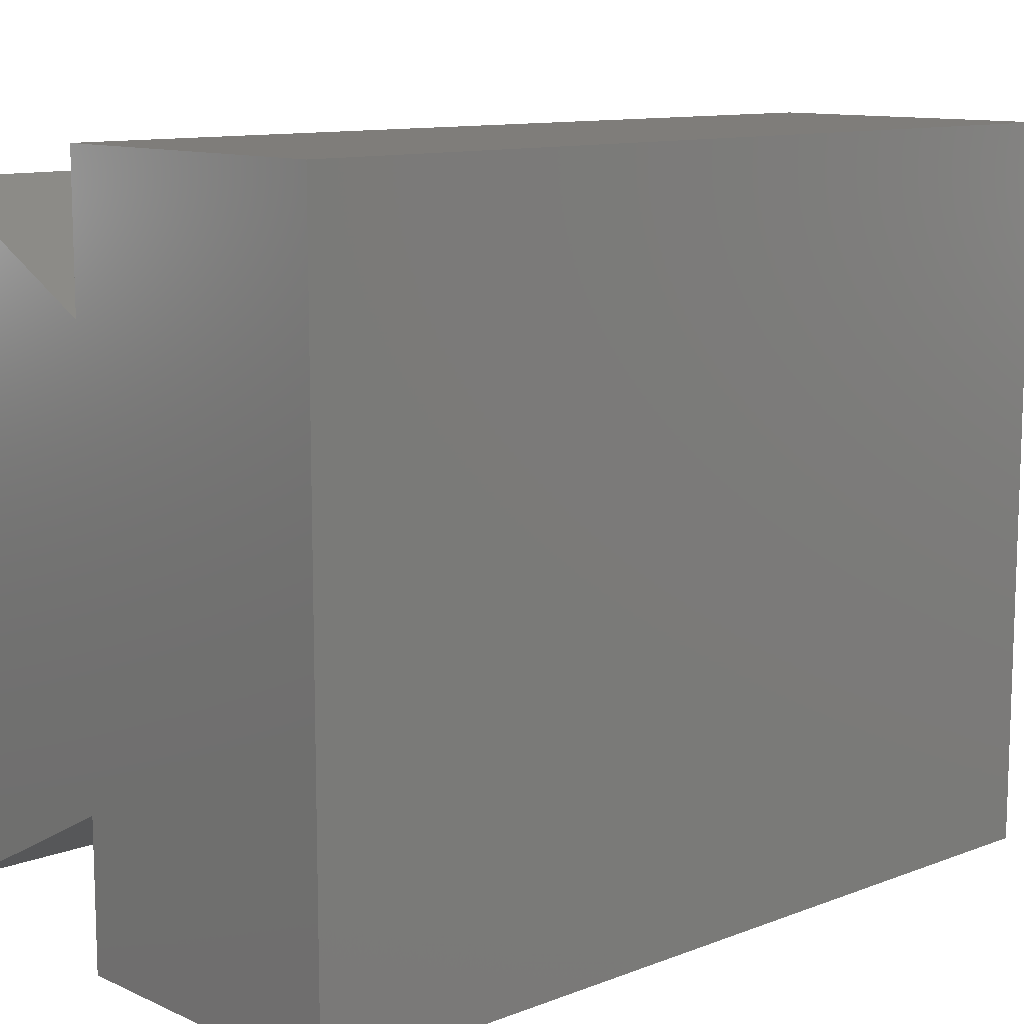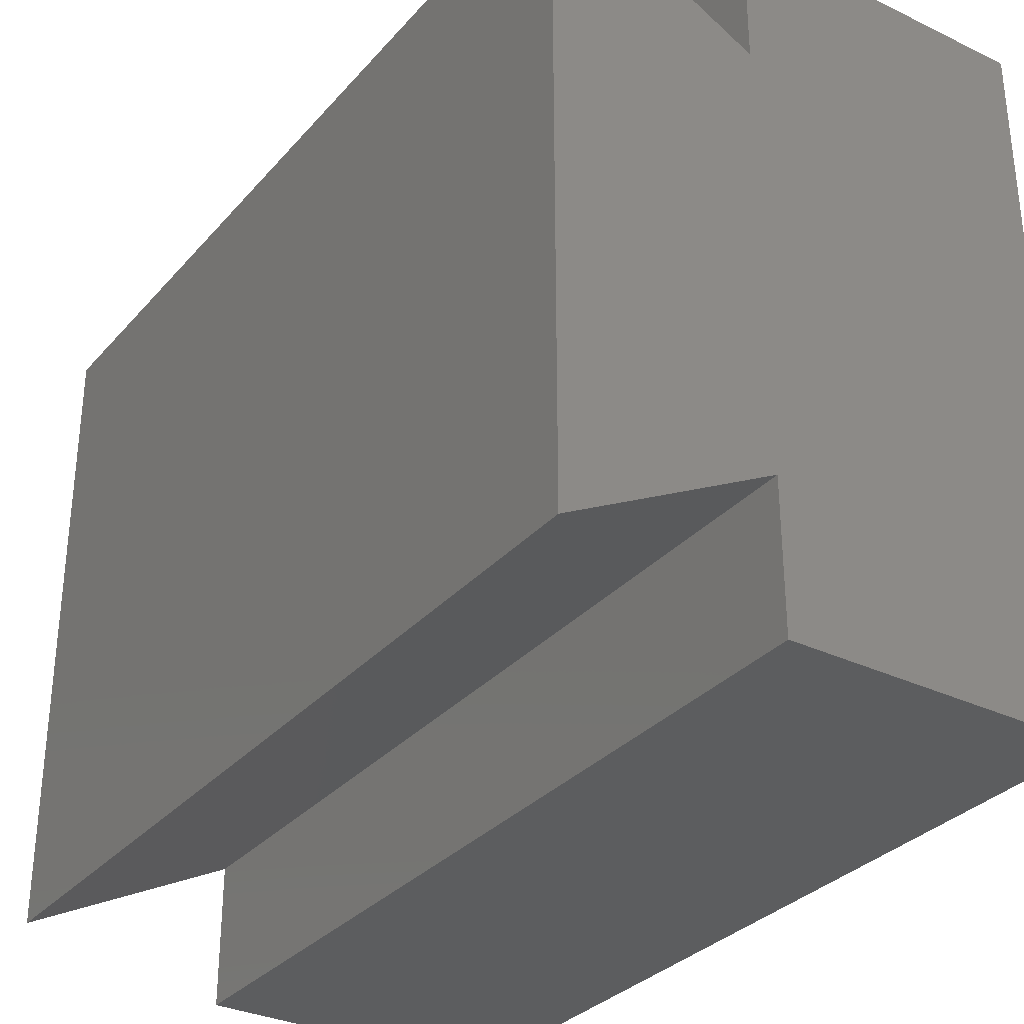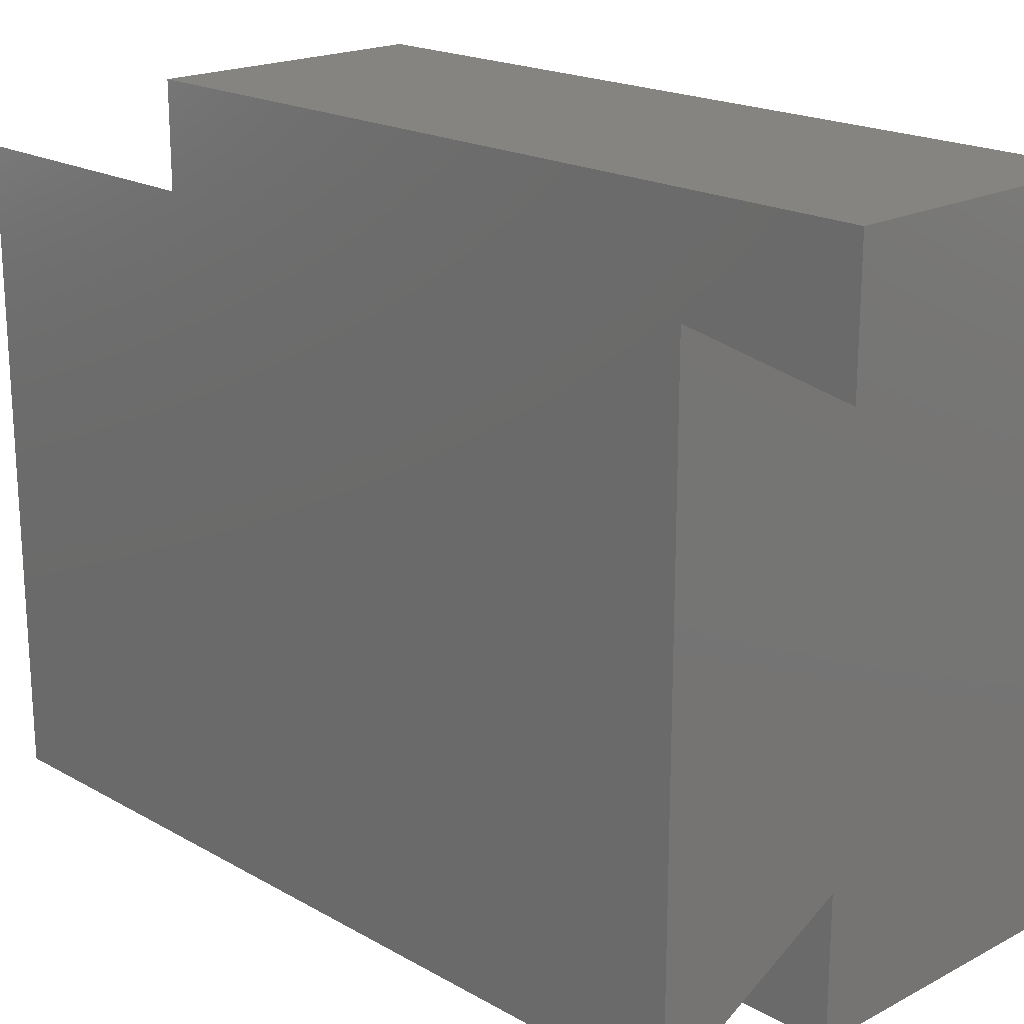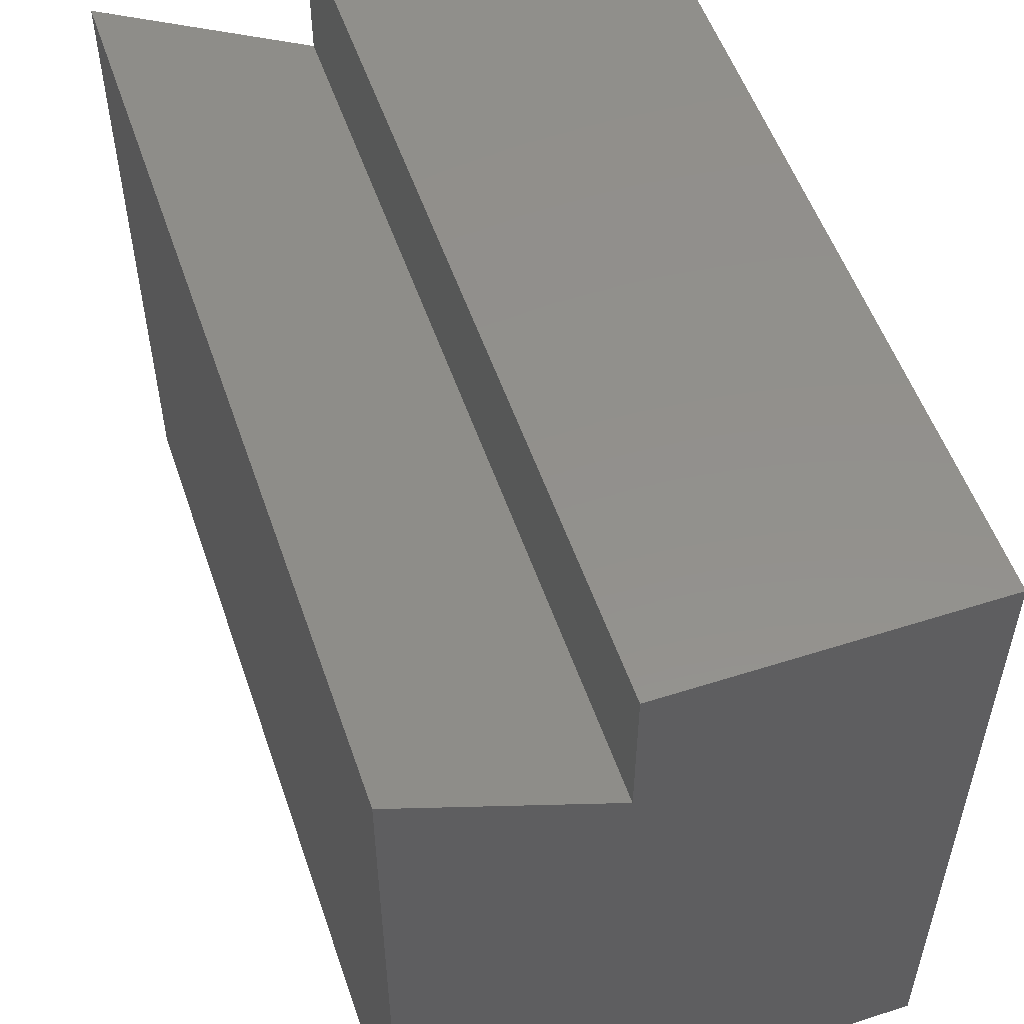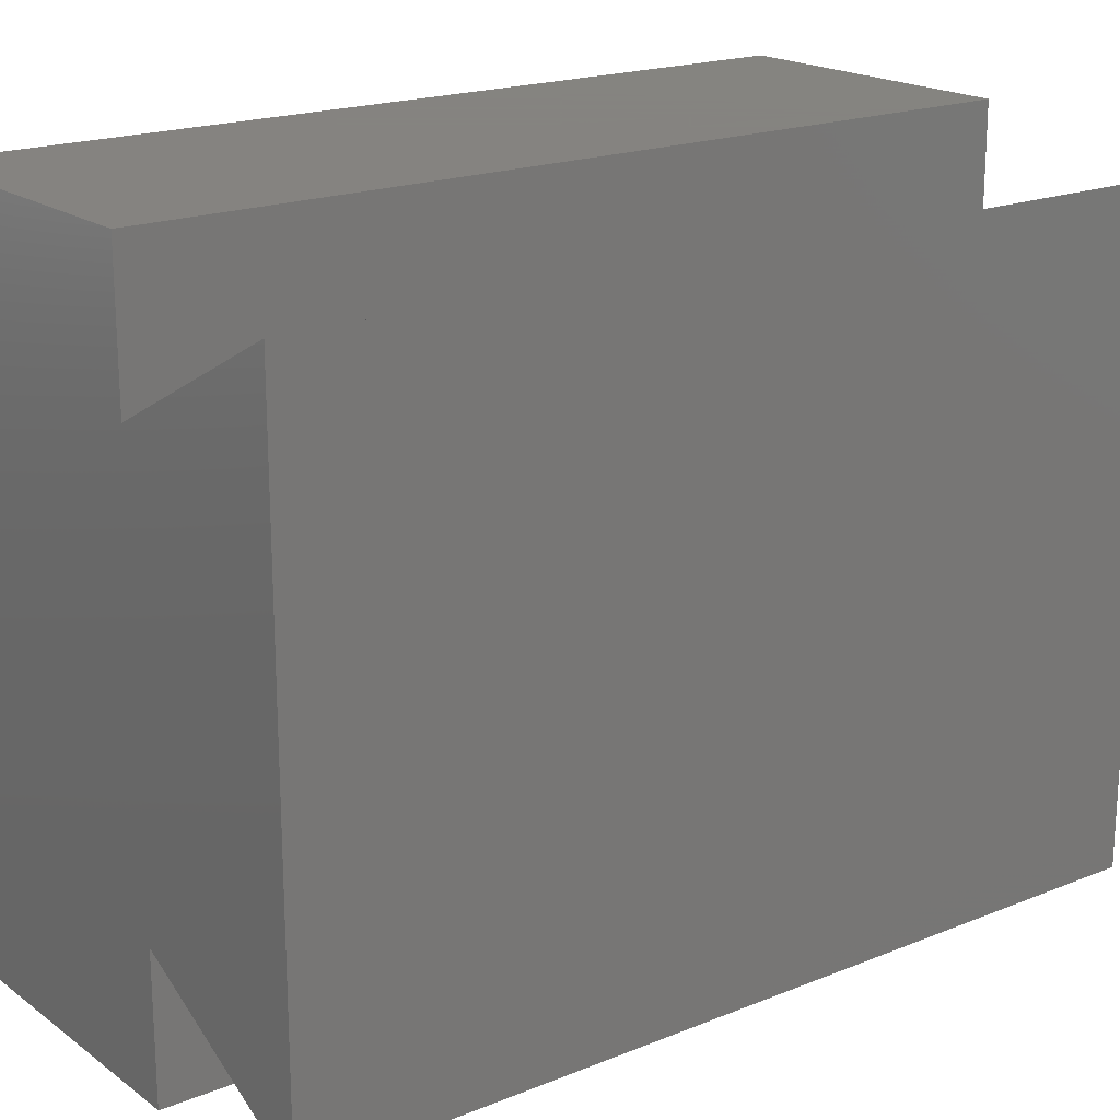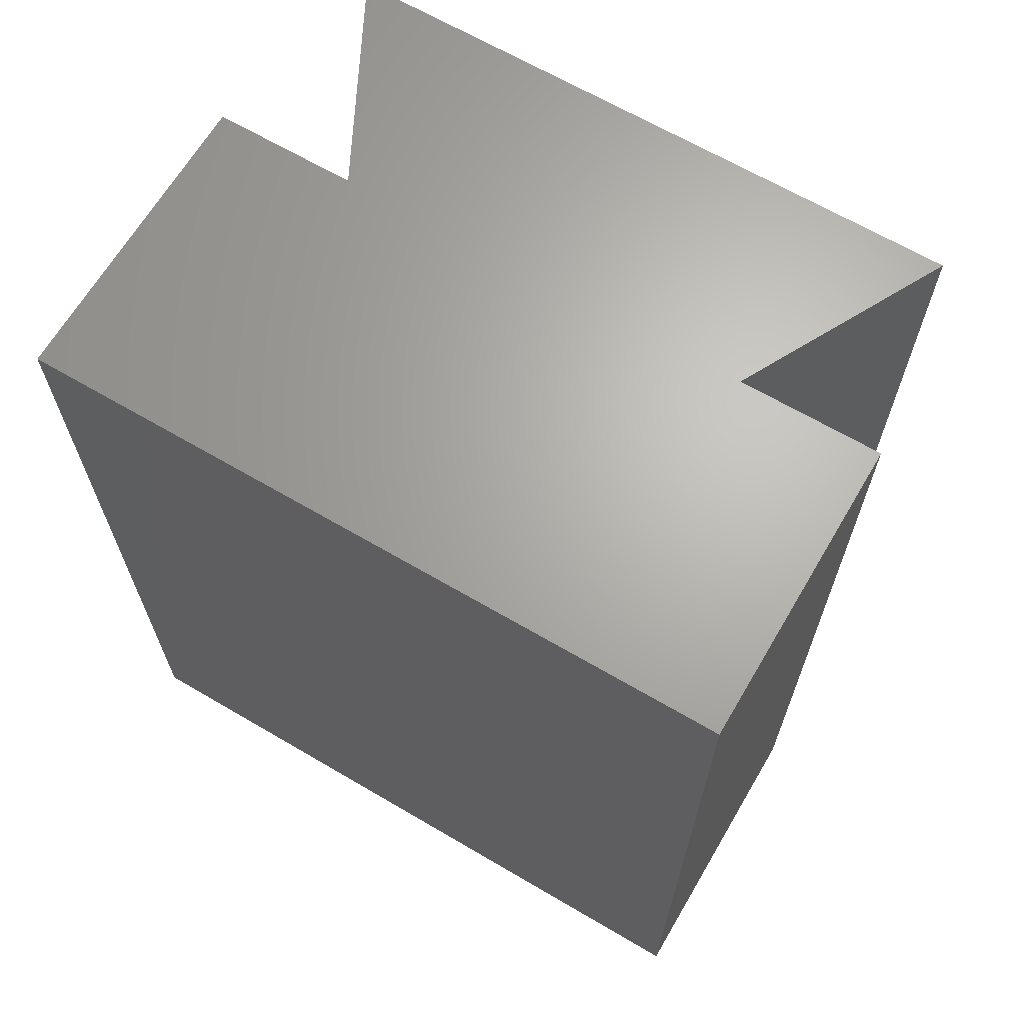
<metadata>
{"format":"stl","ext":"stl","renderer":"f3d","projection":"perspective","resolution":1024,"background":"white","views":[{"elev":11.2,"azim":47.2,"up":"+Y"},{"elev":-32.0,"azim":-33.9,"up":"+Y"},{"elev":19.6,"azim":-43.9,"up":"+Y"},{"elev":53.8,"azim":-18.8,"up":"+Y"},{"elev":19.2,"azim":-127.2,"up":"+Y"},{"elev":66.2,"azim":120.5,"up":"+Z"}]}
</metadata>
<code>
# stl→obj: 16 verts, 28 faces
v 0 2.416 -5
v 0 4.05 5
v 0 4.05 -5
v 0 2.416 5
v 0 -4.05 -5
v 0 -2.416 5
v 0 -2.416 -5
v 0 -4.05 5
v -2.325 -3.624 -5
v -2.325 3.624 5
v -2.325 3.624 -5
v -2.325 -3.624 5
v 3.5 -4.05 5
v 3.5 4.05 -5
v 3.5 4.05 5
v 3.5 -4.05 -5
f 1 2 3
f 2 1 4
f 5 6 7
f 6 5 8
f 9 10 11
f 10 9 12
f 1 10 4
f 10 1 11
f 9 6 12
f 6 9 7
f 13 14 15
f 14 13 16
f 10 6 4
f 6 10 12
f 4 15 2
f 15 4 13
f 6 13 4
f 13 6 8
f 9 1 7
f 1 9 11
f 7 16 5
f 16 7 14
f 1 14 7
f 14 1 3
f 14 2 15
f 2 14 3
f 5 13 8
f 13 5 16

</code>
